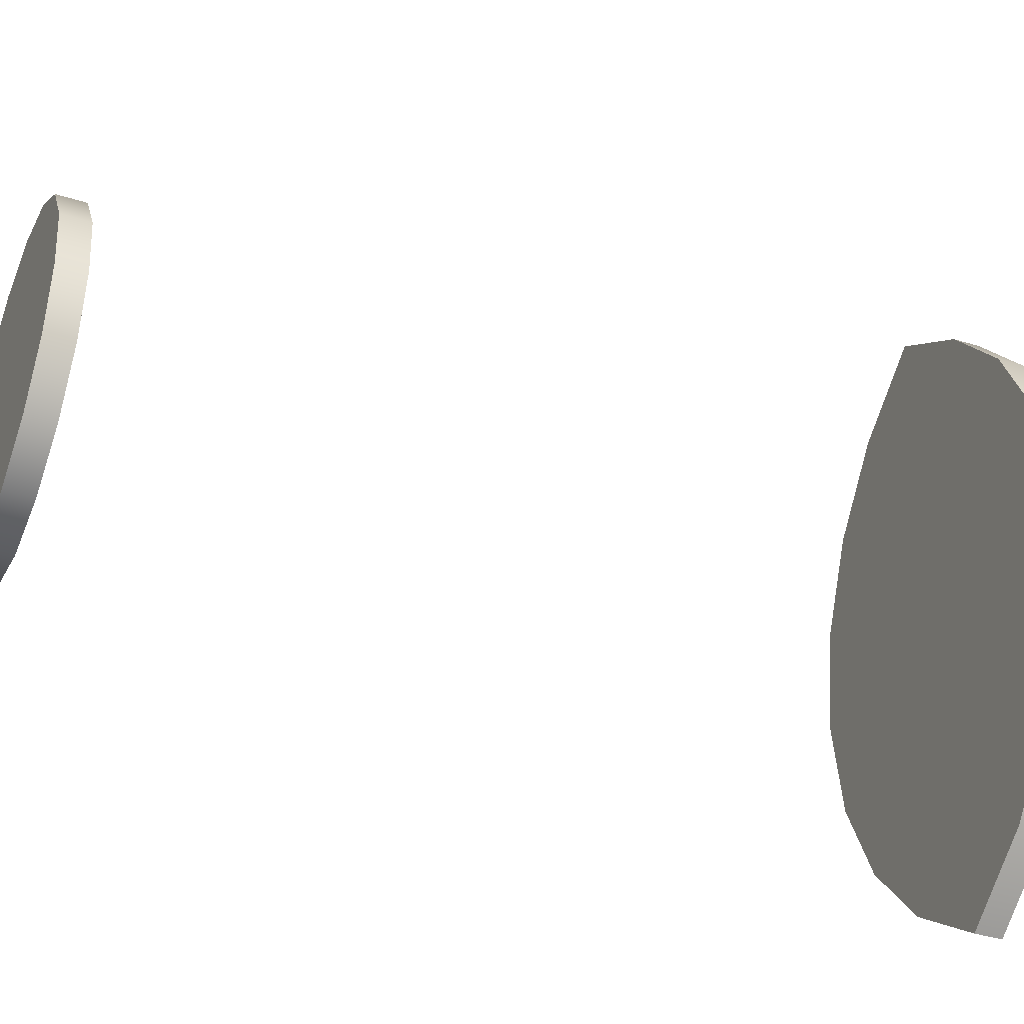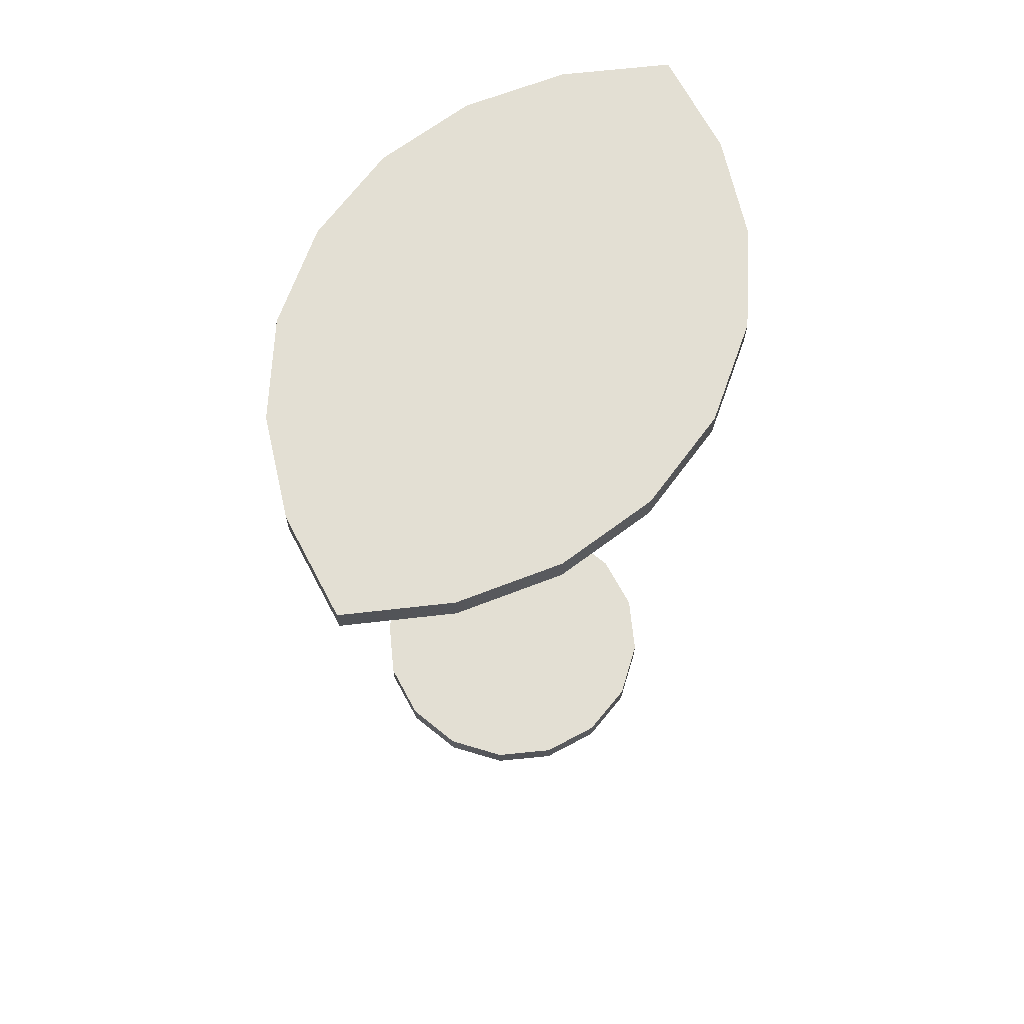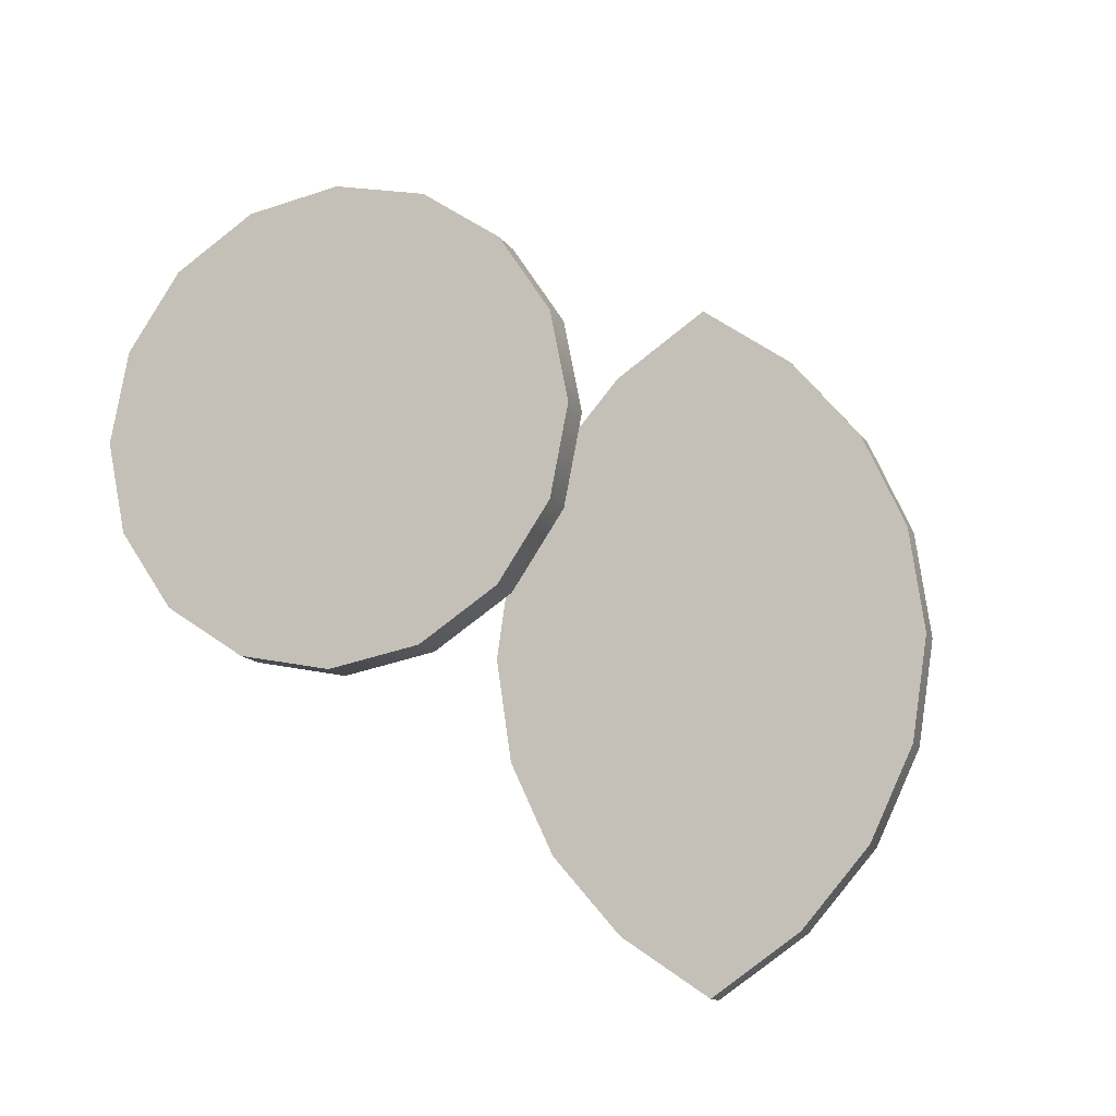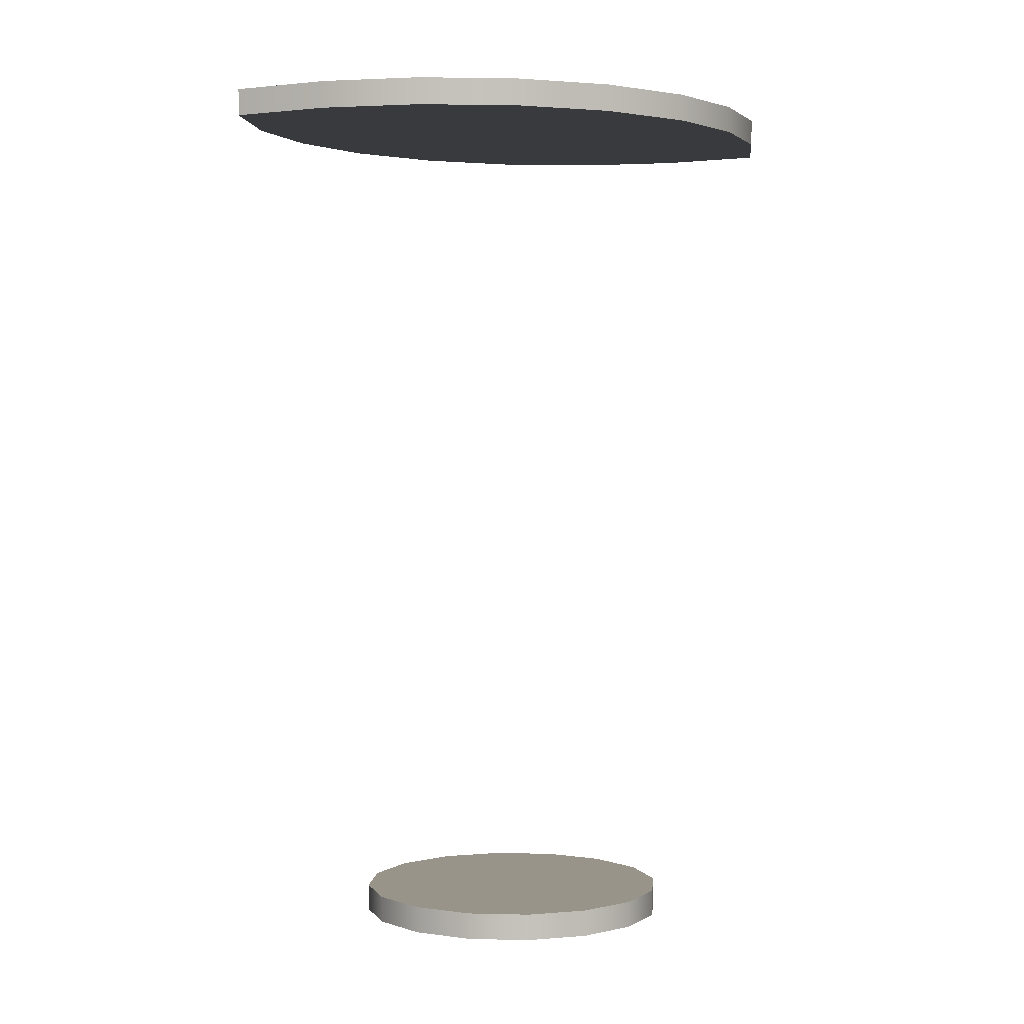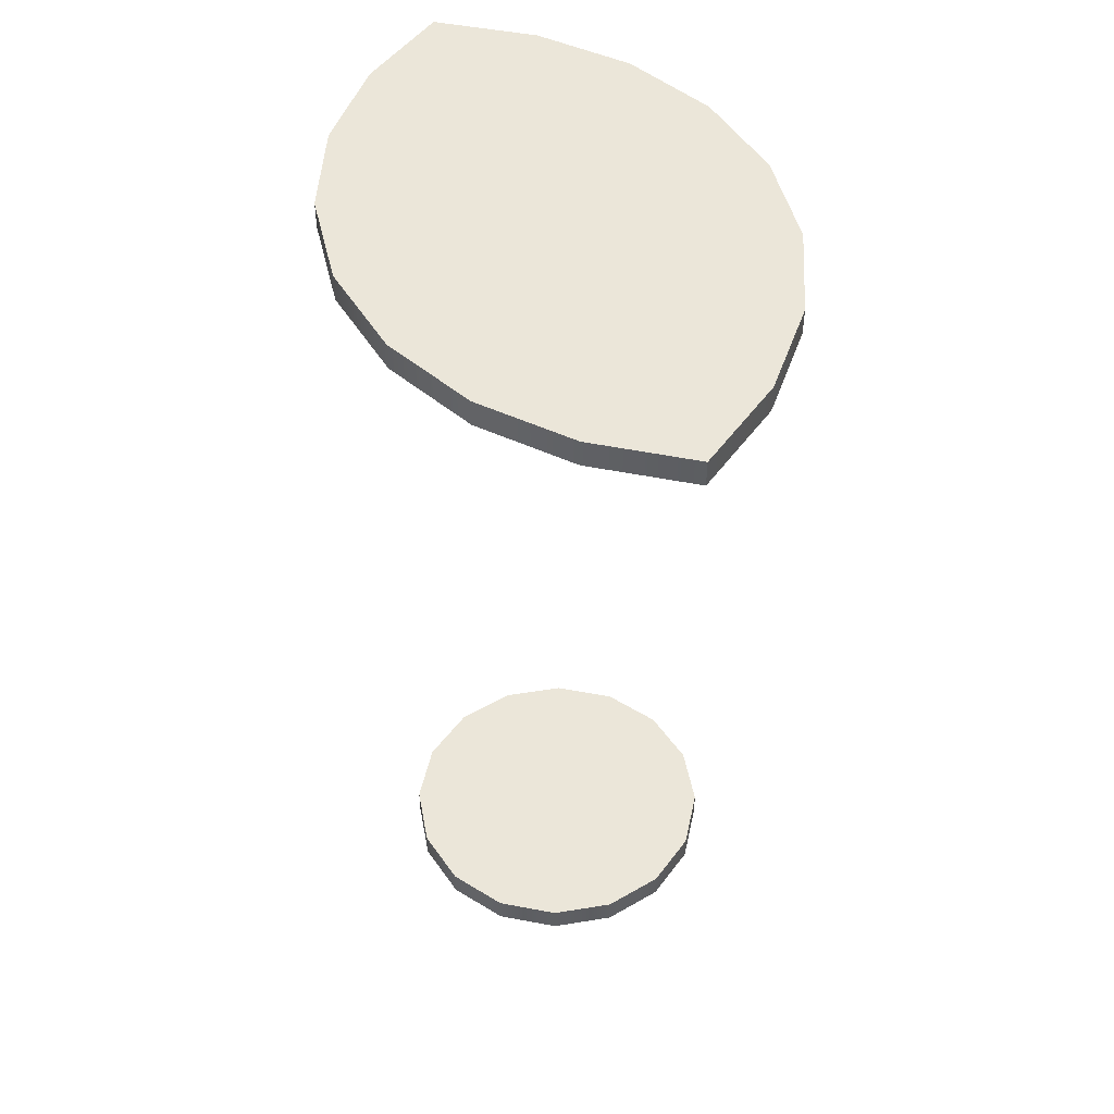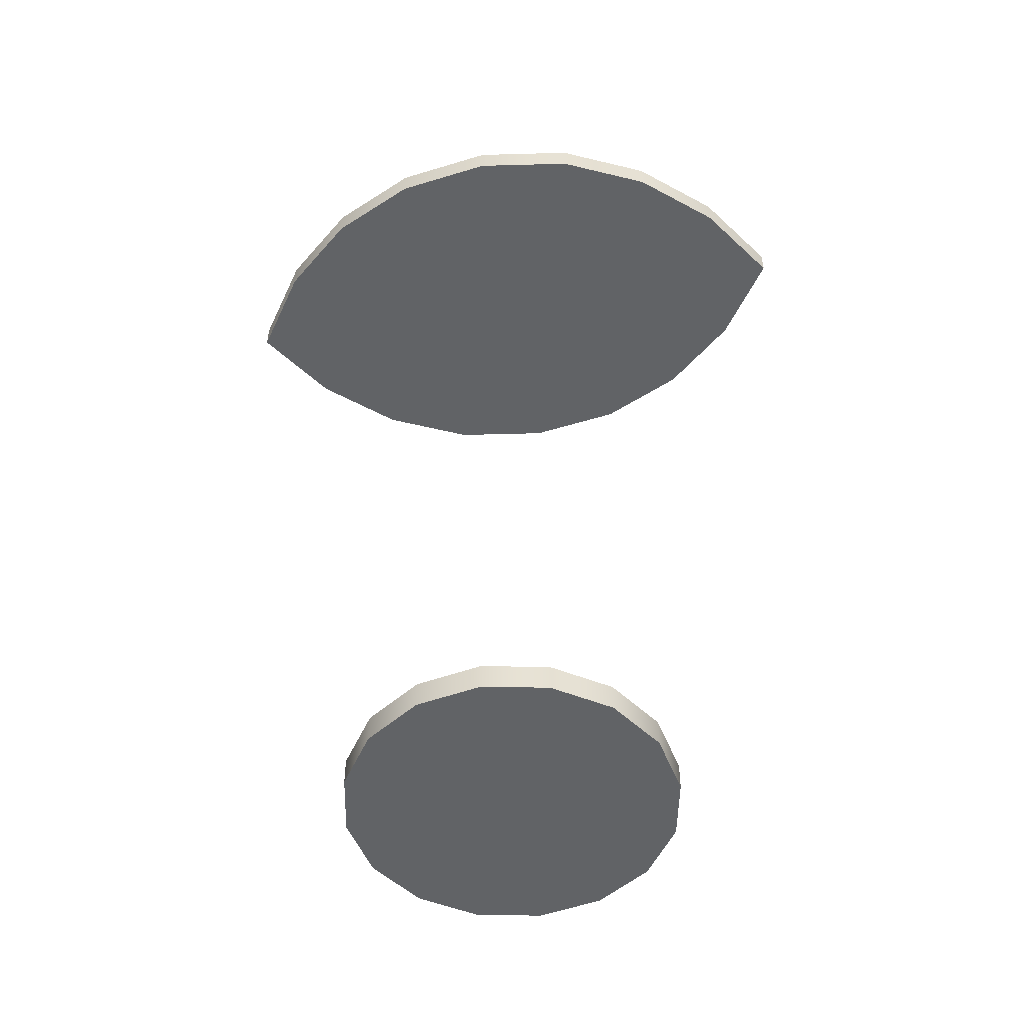
<metadata>
{"format":"obj","ext":"obj","renderer":"f3d","projection":"perspective","resolution":1024,"background":"white","views":[{"elev":-37.1,"azim":67.8,"up":"+Z"},{"elev":67.0,"azim":28.0,"up":"+Y"},{"elev":-12.0,"azim":19.2,"up":"+Z"},{"elev":1.9,"azim":-118.6,"up":"+Y"},{"elev":47.9,"azim":158.3,"up":"+Y"},{"elev":-50.8,"azim":100.1,"up":"+Y"}]}
</metadata>
<code>
v  0.375 -0.0313 -0
v  0.3465 -0.0313 -0.1435
v  0.2652 -0.0313 -0.2652
v  0.1435 -0.0313 -0.3465
v  -0 -0.0313 -0.375
v  -0.1435 -0.0313 -0.3465
v  -0.2652 -0.0313 -0.2652
v  -0.3465 -0.0313 -0.1435
v  -0.375 -0.0313 -0
v  -0.3465 -0.0313 0.1435
v  -0.2652 -0.0313 0.2652
v  -0.1435 -0.0313 0.3465
v  0 -0.0313 0.375
v  0.1435 -0.0313 0.3465
v  0.2652 -0.0313 0.2652
v  0.3465 -0.0313 0.1435
v  0.375 0.0313 -0
v  0.3465 0.0313 -0.1435
v  0.2652 0.0313 -0.2652
v  0.1435 0.0313 -0.3465
v  -0 0.0313 -0.375
v  -0.1435 0.0313 -0.3465
v  -0.2652 0.0313 -0.2652
v  -0.3465 0.0313 -0.1435
v  -0.375 0.0313 -0
v  -0.3465 0.0313 0.1435
v  -0.2652 0.0313 0.2652
v  -0.1435 0.0313 0.3465
v  0 0.0313 0.375
v  0.1435 0.0313 0.3465
v  0.2652 0.0313 0.2652
v  0.3465 0.0313 0.1435
v  0.375 -0.0313 -0
v  0.3465 -0.0313 -0.1435
v  0.2652 -0.0313 -0.2652
v  0.1435 -0.0313 -0.3465
v  -0 -0.0313 -0.375
v  -0.1435 -0.0313 -0.3465
v  -0.2652 -0.0313 -0.2652
v  -0.3465 -0.0313 -0.1435
v  -0.375 -0.0313 -0
v  -0.3465 -0.0313 0.1435
v  -0.2652 -0.0313 0.2652
v  -0.1435 -0.0313 0.3465
v  0 -0.0313 0.375
v  0.1435 -0.0313 0.3465
v  0.2652 -0.0313 0.2652
v  0.3465 -0.0313 0.1435
v  0.375 0.0313 -0
v  0.3465 0.0313 -0.1435
v  0.2652 0.0313 -0.2652
v  0.1435 0.0313 -0.3465
v  -0 0.0313 -0.375
v  -0.1435 0.0313 -0.3465
v  -0.2652 0.0313 -0.2652
v  -0.3465 0.0313 -0.1435
v  -0.375 0.0313 -0
v  -0.3465 0.0313 0.1435
v  -0.2652 0.0313 0.2652
v  -0.1435 0.0313 0.3465
v  0 0.0313 0.375
v  0.1435 0.0313 0.3465
v  0.2652 0.0313 0.2652
v  0.3465 0.0313 0.1435
g BASE005
f 1 34 50
f 50 49 1
f 34 35 51
f 51 50 34
f 35 36 52
f 52 51 35
f 36 37 53
f 53 52 36
f 37 38 54
f 54 53 37
f 38 39 55
f 55 54 38
f 39 40 56
f 56 55 39
f 40 41 57
f 57 56 40
f 41 42 58
f 58 57 41
f 42 43 59
f 59 58 42
f 43 44 60
f 60 59 43
f 44 45 61
f 61 60 44
f 45 46 62
f 62 61 45
f 46 47 63
f 63 62 46
f 47 16 64
f 64 63 47
f 16 1 49
f 49 64 16
f 15 14 13
f 13 12 11
f 11 10 9
f 13 11 9
f 9 8 7
f 7 6 5
f 9 7 5
f 5 4 3
f 3 2 33
f 5 3 33
f 9 5 33
f 13 9 33
f 15 13 33
f 48 15 33
f 18 19 20
f 20 21 22
f 22 23 24
f 20 22 24
f 24 25 26
f 26 27 28
f 24 26 28
f 28 29 30
f 30 31 32
f 28 30 32
f 24 28 32
f 20 24 32
f 18 20 32
f 17 18 32
v  0.0012 2.031 -0.75
v  -0.1972 2.031 -0.6145
v  -0.349 2.031 -0.4387
v  -0.4459 2.031 -0.2311
v  -0.48 2.031 0
v  -0.4459 2.031 0.2311
v  -0.349 2.031 0.4387
v  -0.1972 2.031 0.6145
v  0.0013 2.031 0.75
v  0.1983 2.031 0.6145
v  0.3493 2.031 0.4387
v  0.4459 2.031 0.2311
v  0.48 2.031 0
v  0.4459 2.031 -0.2311
v  0.3493 2.031 -0.4387
v  0.1983 2.031 -0.6145
v  0.0012 1.969 -0.75
v  -0.1972 1.969 -0.6145
v  -0.349 1.969 -0.4387
v  -0.4459 1.969 -0.2311
v  -0.48 1.969 0
v  -0.4459 1.969 0.2311
v  -0.349 1.969 0.4387
v  -0.1972 1.969 0.6145
v  0.0013 1.969 0.75
v  0.1983 1.969 0.6145
v  0.3493 1.969 0.4387
v  0.4459 1.969 0.2311
v  0.48 1.969 0
v  0.4459 1.969 -0.2311
v  0.3493 1.969 -0.4387
v  0.1983 1.969 -0.6145
v  0.0012 2.031 -0.75
v  0.0012 2.031 -0.75
v  -0.1972 2.031 -0.6145
v  -0.349 2.031 -0.4387
v  -0.4459 2.031 -0.2311
v  -0.48 2.031 0
v  -0.4459 2.031 0.2311
v  -0.349 2.031 0.4387
v  -0.1972 2.031 0.6145
v  0.0013 2.031 0.75
v  0.0013 2.031 0.75
v  0.1983 2.031 0.6145
v  0.3493 2.031 0.4387
v  0.4459 2.031 0.2311
v  0.48 2.031 0
v  0.4459 2.031 -0.2311
v  0.3493 2.031 -0.4387
v  0.1983 2.031 -0.6145
v  0.0012 1.969 -0.75
v  0.0012 1.969 -0.75
v  -0.1972 1.969 -0.6145
v  -0.349 1.969 -0.4387
v  -0.4459 1.969 -0.2311
v  -0.48 1.969 0
v  -0.4459 1.969 0.2311
v  -0.349 1.969 0.4387
v  -0.1972 1.969 0.6145
v  0.0013 1.969 0.75
v  0.0013 1.969 0.75
v  0.1983 1.969 0.6145
v  0.3493 1.969 0.4387
v  0.4459 1.969 0.2311
v  0.48 1.969 0
v  0.4459 1.969 -0.2311
v  0.3493 1.969 -0.4387
v  0.1983 1.969 -0.6145
g EyeVL001
f 80 65 99
f 105 107 108
f 105 108 109
f 104 105 109
f 104 109 110
f 103 104 110
f 103 110 111
f 102 103 111
f 101 102 111
f 101 111 112
f 100 101 112
f 100 112 113
f 99 100 113
f 80 99 113
f 82 115 96
f 82 96 95
f 90 124 88
f 91 90 88
f 91 88 87
f 92 91 87
f 92 87 86
f 93 92 86
f 93 86 85
f 93 85 84
f 94 93 84
f 94 84 83
f 95 94 83
f 82 95 83
f 123 89 73
f 73 72 123
f 125 126 74
f 74 106 125
f 126 127 75
f 75 74 126
f 132 81 97
f 97 114 132
f 116 117 66
f 66 98 116
f 131 132 114
f 114 79 131
f 117 118 67
f 67 66 117
f 130 131 79
f 79 78 130
f 118 119 68
f 68 67 118
f 129 130 78
f 78 77 129
f 119 120 69
f 69 68 119
f 120 121 70
f 70 69 120
f 128 129 77
f 77 76 128
f 121 122 71
f 71 70 121
f 127 128 76
f 76 75 127
f 122 123 72
f 72 71 122

</code>
